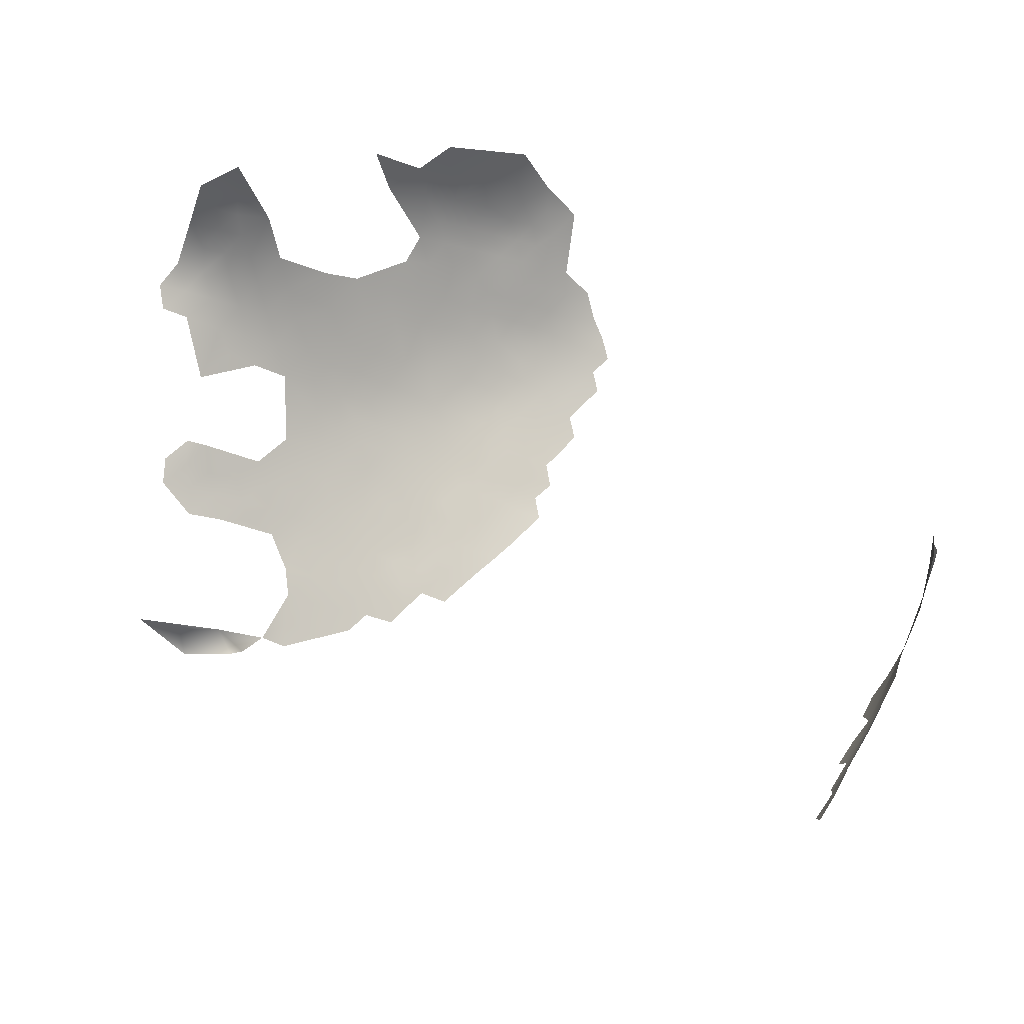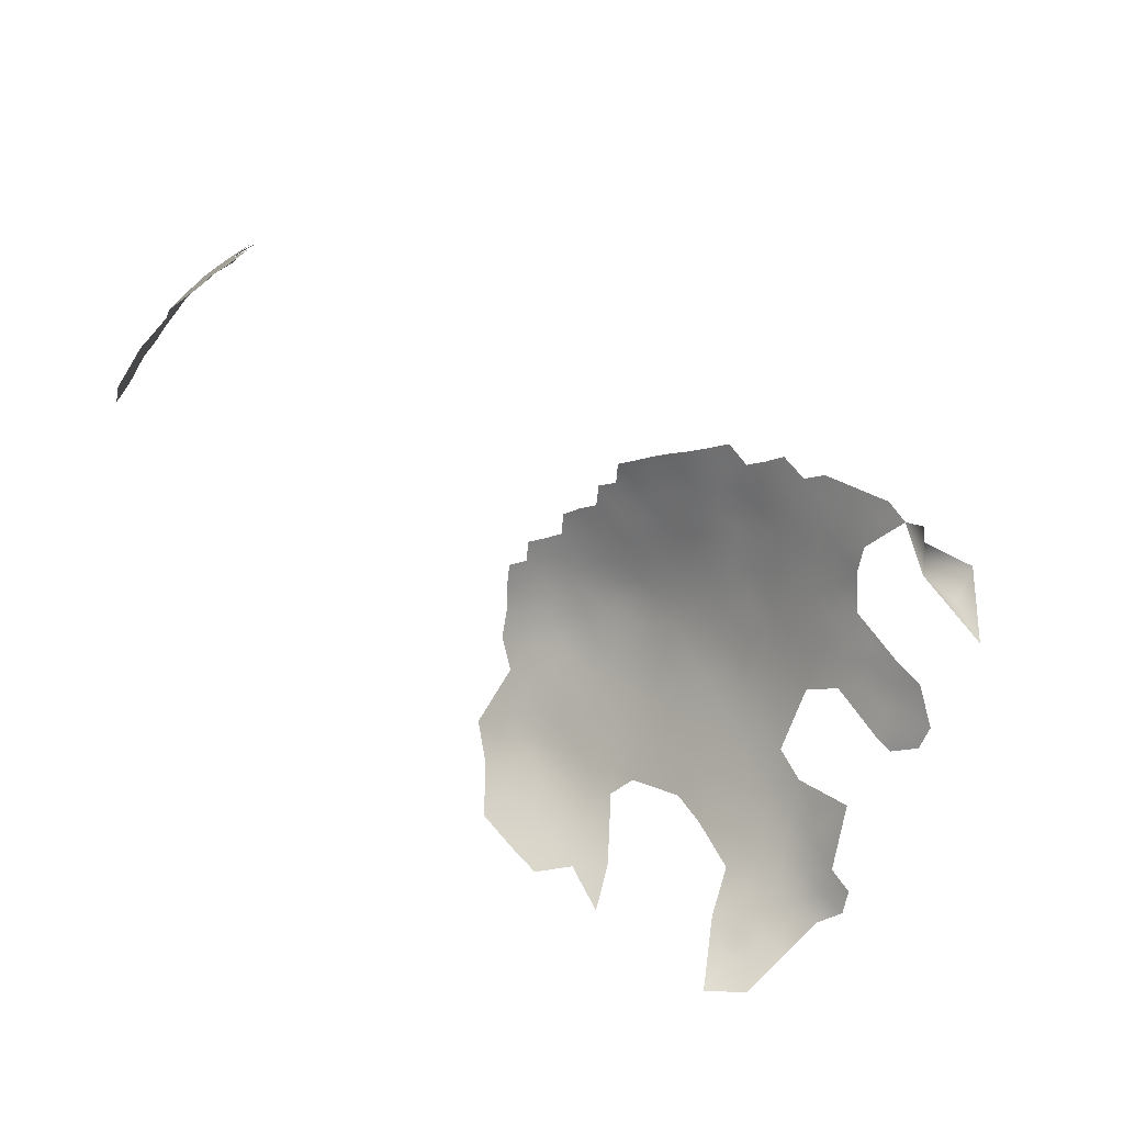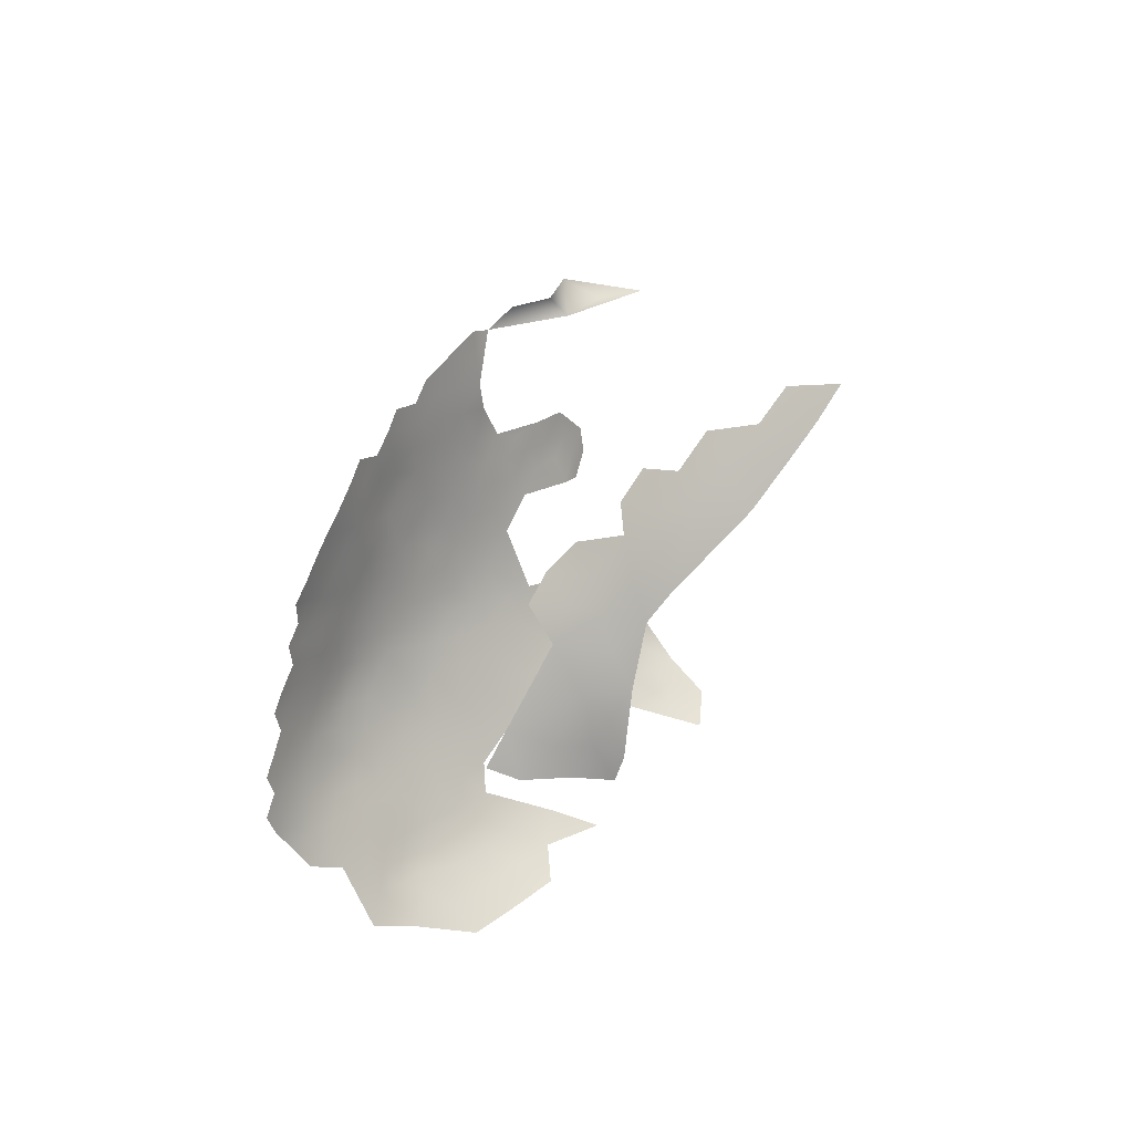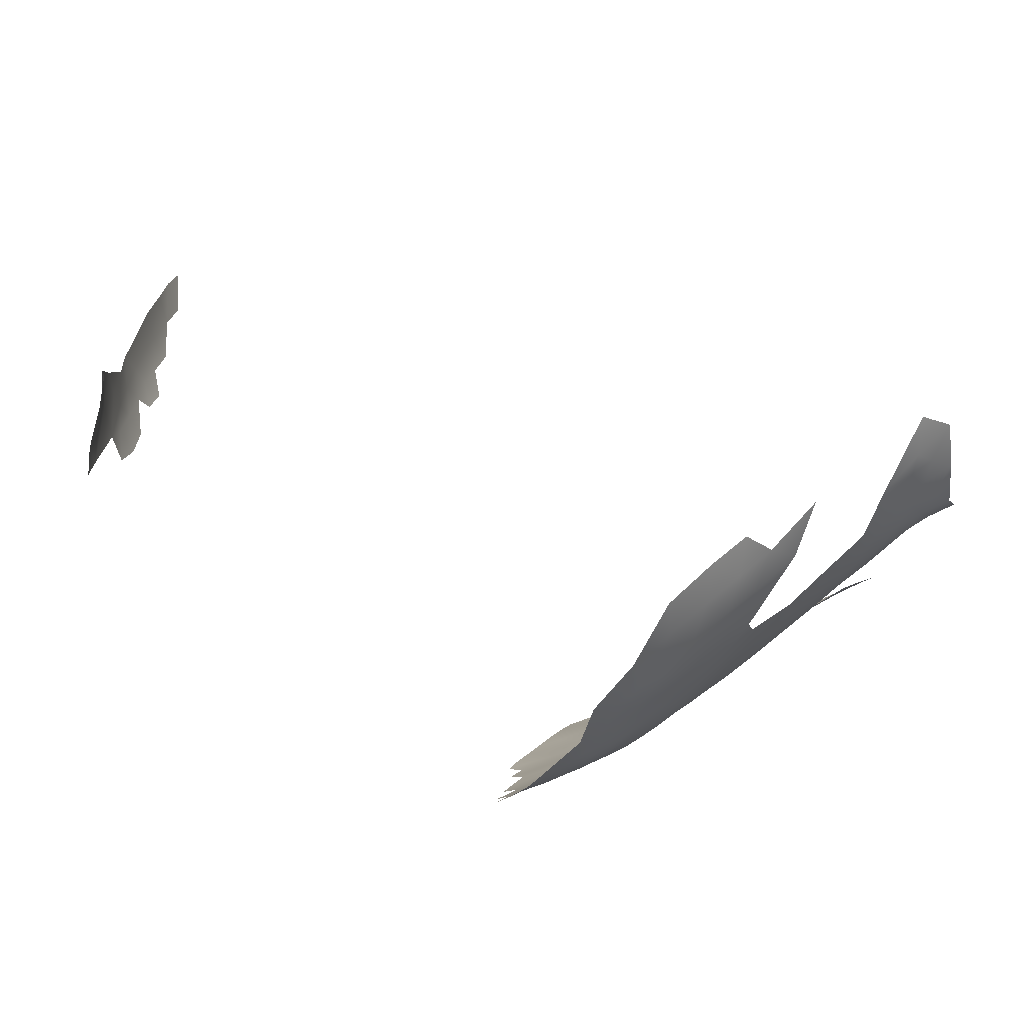
<metadata>
{"format":"obj","ext":"obj","renderer":"f3d","projection":"perspective","resolution":1024,"background":"white","views":[{"elev":71.4,"azim":166.3,"up":"+Z"},{"elev":38.0,"azim":23.7,"up":"+Y"},{"elev":44.7,"azim":-75.2,"up":"+Y"},{"elev":2.1,"azim":-33.3,"up":"+Z"}]}
</metadata>
<code>
v -823.8 657.1 -612.7
v -824 654.4 -612.3
v -821.5 658.4 -612.3
v -821.6 655.8 -611.9
v -819.3 654.4 -611
v -819.4 651.8 -610.6
v -819.5 649 -610.2
v -819.4 646.3 -609.6
v -821.8 647.5 -610.5
v -821.8 650.3 -611.1
v -817.1 650.4 -609.8
v -817 647.8 -609.2
v -817.1 653.1 -610.1
v -814.7 651.9 -609.3
v -814.5 649.2 -608.7
v -817.1 655.6 -610.6
v -814.7 654.4 -609.7
v -814.3 646.5 -607.9
v -816.8 645 -608.4
v -811.7 648.1 -607.2
v -812 650.8 -608
v -821.7 653 -611.5
v -824.2 648.8 -611.5
v -824.2 651.5 -612
v -821.6 644.8 -609.9
v -824.1 646 -610.9
v -817 658.3 -610.9
v -819.4 656.8 -611.5
v -814.6 657 -610
v -812.1 653.4 -608.6
v -826.4 647.3 -611.8
v -826.5 650 -612.4
v -814.1 643.5 -606.5
v -811.5 645.2 -606
v -818.9 643.5 -608.6
v -812 655.9 -609
v -809.2 649.8 -606.6
v -809 646.8 -605.5
v -809.5 652.5 -607.4
v -826.4 652.8 -612.8
v -808.7 643.7 -603.9
v -806.4 648.6 -604.9
v -806.1 645.6 -603.5
v -806.5 651.5 -605.8
v -803.8 650.3 -604.3
v -803.5 647.4 -603
v -809.6 654.8 -608
v -800.8 649.2 -602.3
v -804 653 -605.2
v -801 652.3 -603.6
v -816.3 642.4 -606.9
v -823.9 643.4 -610
v -821.3 642 -608.6
v -826.3 644.6 -611
v -809.5 657.4 -608.3
v -812 658.7 -609.3
v -809.5 660.2 -608.6
v -807 658.9 -607.7
v -807 656.2 -607.2
v -828.6 648.5 -612.6
v -828.6 645.9 -612
v -828.5 643.4 -611.2
v -830.8 644.6 -612.1
v -830.7 642.1 -611.3
v -833.2 643.2 -612.2
v -833.2 645.6 -612.9
v -830.8 647 -612.7
v -828.4 640.9 -610.3
v -830.8 639.5 -610.2
v -833.1 640.7 -611.3
v -828.6 651.1 -613.1
v -835.6 641.6 -612.4
v -807.1 661.6 -608.2
v -804.6 663 -607.7
v -804.6 660.3 -607.2
v -809.5 662.8 -609
v -807 664.2 -608.5
v -804.5 657.7 -606.6
v -801.8 659.5 -605.9
v -801.9 656.6 -605.3
v -826 642.2 -610.1
v -823.7 640.6 -608.7
v -806.6 670.2 -609.3
v -809 668.8 -609.7
v -804 668.8 -608.3
v -801.6 670.3 -607.7
v -835.5 639.1 -611.4
v -814.5 659.9 -610.3
v -821.3 661.2 -612.4
v -818.5 640.3 -606.7
v -818.3 637.2 -604.6
v -818.6 634.3 -602.6
v -821.3 635.1 -604.4
v -821.4 638.2 -606.6
v -814.9 639.6 -604.7
v -815.2 636.4 -602.6
v -811.5 641.6 -604
v -812 638.5 -602.5
v -824 636 -606.1
v -823.8 633.5 -604
v -826.5 634.3 -605.6
v -826.5 636.8 -607.5
v -829.1 635.3 -607.1
v -829.1 632.9 -605.3
v -829.3 630.4 -603.4
v -832.3 631.3 -605.3
v -831.6 633.8 -606.8
v -826.5 632 -603.9
v -829 628.3 -601.5
v -826.7 629.8 -602.1
v -826.6 627.5 -600.4
v -826.1 625.5 -598.2
v -829 626.2 -599.7
v -823.9 629 -600.6
v -823.6 626.7 -598.4
v -823.9 631.3 -602.3
v -831.8 636.3 -608.7
v -828.8 637.9 -608.8
v -826.3 639.4 -609
v -824.2 638.2 -607.8
v -820.6 628.3 -598.4
v -820.4 631 -600.7
v -817.6 630 -598.4
v -821.3 632.8 -602.5
v -815.6 633.1 -600.1
v -809.4 665.6 -609.3
v -806.8 667 -608.9
v -804.2 665.8 -607.9
v -801.7 667.3 -607.2
v -801.6 664.4 -606.9
v -806.9 653.8 -606.6
v -803 644.3 -601.3
v -800.8 646.3 -601.2
v -833.2 638.4 -610.4
v -816.7 661.3 -611.1
v -812 661.5 -609.8
v -814.4 662.8 -610.7
v -816.8 664.1 -611.4
v -819 662.7 -611.8
v -814.4 665.6 -610.9
v -812 664.2 -610.1
v -811.7 667.1 -610.2
v -811.8 635.9 -600.4
v -802.1 661.9 -606.6
v -805.7 642.5 -601.6
v -823.4 624.3 -595.1
v -820 626.1 -595.8
v -819.5 623.8 -592.3
v -816.9 625.6 -593.6
v -819 659.9 -611.6
v -798.2 651 -601.7
v -798.4 647.6 -600.4
v -798.1 654.4 -602.8
v -795.3 653.1 -600.9
v -795.4 649.7 -599.7
v -811.8 632.7 -597.6
v -811.6 629.5 -594.7
v -808.5 635.7 -598.2
v -808.5 632.5 -595.5
v -798.9 662.7 -605.4
v -798.9 666 -606
v -799.2 668.9 -606.7
v -796.5 667.6 -605.4
v -796.2 664.7 -604.6
v -796 661.2 -603.7
v -793.5 666.4 -603.8
v -793.6 663.1 -603
v -790.5 668.4 -603.1
v -790.9 665 -602.4
v -796.5 670.6 -606
v -793.6 669.5 -604.6
v -804.4 655.3 -606
v -802 654.3 -604.8
v -799.9 655.4 -604.1
v -799.6 643.6 -599
v -802.4 641.2 -598.9
v -834.9 636.6 -610.1
v -831.3 624.9 -599
v -831.9 622.8 -596.8
v -834.9 625.3 -601.1
v -828.2 624.2 -596.9
v -831.4 627.4 -601.4
v -805 635 -595.6
v -804.9 631.4 -592.4
v -823.4 622.2 -591.1
v -819.3 621.9 -588.4
v -815.9 623.5 -590
v -815.5 621.6 -585.9
v -811.2 623 -586.6
v -792 652 -598.7
v -795.5 656.8 -602.2
v -792.7 655.3 -600.3
v -799.4 671.9 -607.3
v -834.7 633.5 -608.1
v -787.7 667.2 -601.2
v -798.9 658.3 -604.3
v -814.3 629.8 -596.4
v -808.7 640 -601.6
v -794 672.2 -605.5
v -792.8 659 -601.6
v -790.4 661 -601.1
v -790.4 657.6 -599.9
v -787.4 659.6 -599.3
v -790.4 654.7 -598.9
v -787.7 656.5 -598.2
v -788.1 653.5 -597.3
v -785 657.8 -597.6
v -784.9 655.4 -596.6
v -784.6 652.6 -595.4
v -787.8 651.1 -596
v -781.7 654.5 -595.1
v -781.6 651.9 -593.9
v -782.1 648.8 -592.5
v -779.2 650.7 -592.5
v -781.7 657.4 -596
v -779 653.3 -593.5
v -778.2 656.4 -594.2
v -780.1 647.9 -591.7
v -776 652.4 -592.2
v -777 649.6 -591.6
v -827.7 622.5 -593.9
v -799.3 640.3 -596.6
v -796.1 645.7 -598.2
v -796.8 642.2 -596.4
v -801 634.6 -592.8
v -801.2 631 -589.6
v -798.3 633.6 -590.5
v -829.3 620.5 -590.7
v -842 709.7 -569.6
v -842.3 710.3 -566.4
v -844.8 707.9 -568
v -847 705.8 -566.4
v -845.1 708.1 -564.5
v -842.1 711 -562.4
v -839.5 713 -564.6
v -838.8 714.2 -560.2
v -840.6 712.5 -557
v -836.1 716.6 -558.5
v -844.4 707.5 -571
v -847 704.2 -574.4
v -817.1 627.7 -595.8
v -801.6 637.9 -595.9
v -835.7 717.6 -553.8
v -838.2 715.1 -555.3
v -788.1 663.9 -600.7
v -791.8 648.5 -597.1
v -810.4 620.8 -581.1
v -790.1 672.6 -604
v -805.2 639.2 -599
v -851.5 700 -577.5
v -853.7 697.9 -574.7
v -851.3 700.7 -574
v -851.5 700.4 -570.9
v -851.4 700.3 -566.8
v -849.7 702.8 -565.1
v -849.4 703 -568.6
v -846.6 705.7 -570.1
v -849.1 702.9 -572.2
v -853.3 698 -569.5
v -856 694.6 -571.3
v -855 695.7 -567.1
v -856.7 693 -568.7
v -858 690.5 -569.9
v -858.3 690 -567
v -859 687.7 -567.6
v -859.7 687.7 -571.4
v -858.7 690.3 -573.3
v -858.7 691.2 -577.6
v -861 687.5 -575.8
v -860.9 688.1 -578.9
v -814 627.1 -593.8
v -797 638.7 -594
v -793.3 641.5 -594.1
v -793.2 638.1 -591.6
v -792.9 634.9 -589
v -792.7 632 -586.1
v -789.8 637.2 -589.3
v -789.9 634.1 -587
v -789.6 631.3 -584.4
v -787 633.2 -585.2
v -789.6 629 -582.1
v -789.6 627.1 -579.5
v -792.2 627.8 -580.8
v -792.6 629.6 -583.3
v -786.7 630.3 -582.9
v -787.3 628.2 -581.1
v -792.2 626.1 -578.5
v -795.8 626.6 -580.4
v -786.4 626.3 -577.7
v -790 625.5 -577.1
v -790.1 640.3 -591.3
v -787.2 639.1 -589.1
v -783.4 635.2 -584.3
v -783.9 632.2 -583.4
v -787 636.4 -587.2
v -796.1 629.7 -585.3
v -796.2 632.7 -588.5
v -783.9 629.2 -581.6
v -780.9 634 -583
v -783.4 641.7 -588.1
v -796.3 635.6 -591.2
v -819.7 620.4 -584.3
v -823.9 620.5 -586.9
v -781.2 631.3 -582.2
v -783.4 671.8 -601.3
v -774.5 671.7 -590.5
v -778.9 672 -593
v -779.5 674.7 -595
v -780.8 673.5 -599.2
v -774.2 673.4 -594.8
v -785.7 673.1 -602.4
v -786.7 670.4 -601.9
v -788.8 624 -573.2
v -792.7 624.7 -576.5
v -844 708.9 -559.5
v -849.1 702 -576.5
v -793.6 623.1 -572.4
v -770.6 670.6 -586.4
f 71 32 60
f 5 16 13
f 31 61 60
f 65 66 63
f 14 13 17
f 66 67 63
f 67 60 61
f 57 76 73
f 68 64 62
f 68 69 64
f 62 64 63
f 62 63 61
f 28 4 3
f 73 77 74
f 1 3 4
f 6 13 11
f 52 81 54
f 137 138 140
f 23 26 31
f 28 16 5
f 47 30 36
f 52 54 26
f 54 31 26
f 6 11 7
f 9 7 8
f 9 8 25
f 14 11 13
f 150 139 135
f 10 7 9
f 6 5 13
f 39 30 47
f 65 64 70
f 65 63 64
f 32 31 60
f 32 23 31
f 72 65 70
f 23 9 26
f 23 10 9
f 137 140 141
f 137 141 136
f 119 102 118
f 57 73 58
f 23 32 24
f 32 71 40
f 32 40 24
f 88 135 137
f 88 137 136
f 70 134 87
f 70 87 72
f 26 25 52
f 26 9 25
f 5 4 28
f 75 73 74
f 75 58 73
f 2 4 22
f 2 1 4
f 24 10 23
f 231 239 257
f 138 135 139
f 138 137 135
f 76 77 73
f 76 126 77
f 10 22 6
f 10 6 7
f 104 101 108
f 177 87 134
f 16 17 13
f 19 35 8
f 19 8 12
f 36 55 47
f 12 7 11
f 12 8 7
f 172 59 78
f 54 62 61
f 54 61 31
f 55 57 58
f 70 64 69
f 78 58 75
f 78 59 58
f 56 88 136
f 103 118 102
f 111 113 109
f 56 55 36
f 113 182 109
f 126 127 77
f 120 102 119
f 2 24 40
f 126 141 142
f 24 2 22
f 24 22 10
f 162 86 193
f 312 311 305
f 45 44 49
f 110 111 109
f 134 70 69
f 89 139 150
f 99 102 120
f 39 21 30
f 56 57 55
f 172 173 49
f 172 80 173
f 105 110 109
f 15 11 14
f 15 12 11
f 59 55 58
f 116 108 100
f 29 17 16
f 29 16 27
f 85 129 128
f 59 47 55
f 22 5 6
f 22 4 5
f 81 62 54
f 81 68 62
f 27 150 135
f 82 81 52
f 116 110 108
f 88 27 135
f 88 29 27
f 150 3 89
f 42 44 45
f 165 164 167
f 165 160 164
f 174 173 80
f 202 200 201
f 101 104 103
f 128 74 77
f 128 77 127
f 119 82 120
f 130 128 129
f 281 286 282
f 114 110 116
f 114 111 110
f 178 182 113
f 129 85 86
f 129 86 162
f 27 16 28
f 105 104 108
f 105 108 110
f 18 12 15
f 18 19 12
f 136 57 56
f 136 76 57
f 53 82 52
f 53 52 25
f 35 53 25
f 35 25 8
f 283 281 282
f 140 142 141
f 30 14 17
f 21 14 30
f 21 15 14
f 56 36 29
f 56 29 88
f 168 169 166
f 131 59 172
f 80 172 78
f 171 170 199
f 287 282 290
f 284 281 283
f 144 75 74
f 107 117 103
f 119 68 81
f 119 81 82
f 163 161 162
f 36 30 17
f 36 17 29
f 133 48 152
f 100 108 101
f 131 47 59
f 131 39 47
f 101 102 99
f 101 103 102
f 20 38 34
f 37 21 39
f 37 20 21
f 79 75 144
f 141 76 136
f 141 126 76
f 129 161 130
f 129 162 161
f 117 118 103
f 79 80 78
f 79 78 75
f 124 100 93
f 124 116 100
f 204 192 202
f 164 160 161
f 164 161 163
f 168 166 171
f 166 167 164
f 107 103 104
f 196 174 80
f 196 80 79
f 281 285 286
f 100 99 93
f 100 101 99
f 131 49 44
f 131 172 49
f 167 166 169
f 94 99 120
f 284 279 281
f 287 283 282
f 211 212 209
f 37 38 20
f 278 295 280
f 92 124 93
f 50 151 48
f 204 205 206
f 127 84 83
f 37 44 42
f 37 42 38
f 20 15 21
f 20 18 15
f 214 219 220
f 214 216 219
f 269 268 270
f 170 163 162
f 112 113 111
f 50 49 173
f 157 271 197
f 93 99 94
f 218 214 220
f 241 271 149
f 241 197 271
f 152 48 151
f 28 3 150
f 28 150 27
f 263 265 264
f 115 112 111
f 115 111 114
f 276 279 284
f 50 45 49
f 294 293 299
f 294 299 304
f 214 218 213
f 214 213 212
f 279 285 281
f 294 304 298
f 294 298 285
f 212 216 214
f 211 209 208
f 46 43 42
f 46 42 45
f 202 205 204
f 207 208 205
f 207 205 203
f 160 130 161
f 85 128 127
f 85 127 83
f 106 107 104
f 106 104 105
f 171 163 170
f 34 18 20
f 34 33 18
f 155 152 151
f 216 212 211
f 43 41 38
f 43 38 42
f 192 200 202
f 192 191 200
f 314 287 290
f 118 68 119
f 118 69 68
f 133 132 46
f 126 84 127
f 126 142 84
f 122 116 124
f 170 162 193
f 289 290 282
f 286 285 298
f 91 94 90
f 48 133 46
f 154 191 192
f 154 153 191
f 262 263 264
f 39 44 37
f 39 131 44
f 122 114 116
f 130 144 74
f 130 74 128
f 50 153 151
f 145 41 43
f 192 204 190
f 263 267 266
f 177 134 117
f 154 192 190
f 215 211 208
f 215 208 207
f 266 265 263
f 51 35 19
f 203 202 201
f 203 205 202
f 155 154 190
f 255 256 254
f 278 277 295
f 91 92 93
f 91 93 94
f 33 51 19
f 33 19 18
f 123 121 122
f 198 41 145
f 198 97 41
f 154 151 153
f 154 155 151
f 41 34 38
f 90 35 51
f 206 205 208
f 91 95 96
f 98 97 198
f 206 209 210
f 206 208 209
f 292 295 277
f 90 53 35
f 233 231 232
f 166 163 171
f 166 164 163
f 92 91 96
f 92 96 125
f 291 292 277
f 250 251 252
f 233 234 230
f 253 256 258
f 181 113 112
f 194 117 107
f 194 177 117
f 260 262 261
f 98 96 95
f 50 173 174
f 50 174 153
f 260 261 259
f 160 144 130
f 278 280 279
f 278 279 276
f 252 316 250
f 253 259 254
f 253 254 256
f 231 233 230
f 231 230 229
f 121 114 122
f 121 115 114
f 175 176 132
f 175 132 133
f 180 182 178
f 117 134 69
f 117 69 118
f 217 216 211
f 217 211 215
f 232 231 257
f 272 274 301
f 181 178 113
f 181 179 178
f 97 98 95
f 280 285 279
f 280 294 285
f 132 145 43
f 132 43 46
f 275 277 278
f 301 274 275
f 147 241 149
f 223 152 155
f 296 276 284
f 252 253 258
f 273 274 272
f 158 156 143
f 288 283 287
f 289 282 286
f 224 175 223
f 276 275 278
f 269 267 268
f 195 245 169
f 195 169 168
f 224 272 222
f 224 273 272
f 159 156 158
f 94 120 82
f 143 96 98
f 143 125 96
f 249 198 145
f 297 275 276
f 297 276 296
f 230 234 235
f 229 239 231
f 194 107 106
f 48 45 50
f 48 46 45
f 293 294 280
f 222 175 224
f 222 176 175
f 187 186 148
f 90 51 95
f 90 95 91
f 123 197 241
f 183 242 225
f 273 291 274
f 257 258 256
f 238 244 243
f 297 227 301
f 297 301 275
f 185 146 148
f 188 186 187
f 156 125 143
f 159 158 183
f 176 249 145
f 176 145 132
f 187 148 149
f 92 122 124
f 156 159 157
f 156 157 197
f 196 153 174
f 203 201 245
f 147 148 146
f 147 149 148
f 179 181 221
f 185 148 186
f 147 115 121
f 269 266 267
f 146 115 147
f 274 291 277
f 274 277 275
f 302 186 188
f 184 183 225
f 241 147 121
f 241 121 123
f 190 204 206
f 184 159 183
f 175 133 152
f 175 152 223
f 191 153 196
f 246 155 190
f 226 225 227
f 226 184 225
f 97 34 41
f 97 33 34
f 288 287 314
f 248 171 199
f 248 168 171
f 196 160 165
f 251 253 252
f 146 112 115
f 33 95 51
f 33 97 95
f 295 293 280
f 94 53 90
f 94 82 53
f 105 109 182
f 169 245 201
f 242 176 222
f 79 144 160
f 79 160 196
f 217 219 216
f 316 258 240
f 316 252 258
f 315 234 233
f 167 169 201
f 167 201 200
f 236 237 244
f 236 244 238
f 200 165 167
f 303 185 186
f 303 186 302
f 232 257 256
f 232 256 255
f 191 165 200
f 191 196 165
f 272 242 222
f 240 258 257
f 226 227 297
f 210 190 206
f 210 246 190
f 289 286 298
f 246 223 155
f 310 307 308
f 242 249 176
f 313 290 289
f 189 188 187
f 146 181 112
f 288 284 283
f 225 301 227
f 168 312 195
f 213 209 212
f 310 306 307
f 236 235 234
f 313 314 290
f 313 317 314
f 187 149 271
f 179 180 178
f 288 296 284
f 312 248 311
f 312 168 248
f 260 263 262
f 125 122 92
f 125 123 122
f 261 254 259
f 251 259 253
f 251 260 259
f 183 158 249
f 183 249 242
f 106 105 182
f 143 98 198
f 221 181 146
f 221 146 185
f 195 312 305
f 234 315 237
f 234 237 236
f 197 123 125
f 197 125 156
f 158 143 198
f 158 198 249
f 261 262 264
f 260 267 263
f 228 221 185
f 228 185 303
f 225 242 272
f 225 272 301
f 226 297 296
f 203 215 207
f 300 295 292
f 273 224 223
f 210 209 213
f 228 179 221
f 247 188 189
f 233 232 255
f 184 157 159
f 291 300 292
f 300 293 295
f 307 309 308
f 180 106 182
f 273 223 246
f 189 187 271
f 317 288 314
f 307 305 309
f 310 318 306
f 315 233 255
f 307 306 318
f 67 61 63
f 260 268 267
f 251 268 260

</code>
